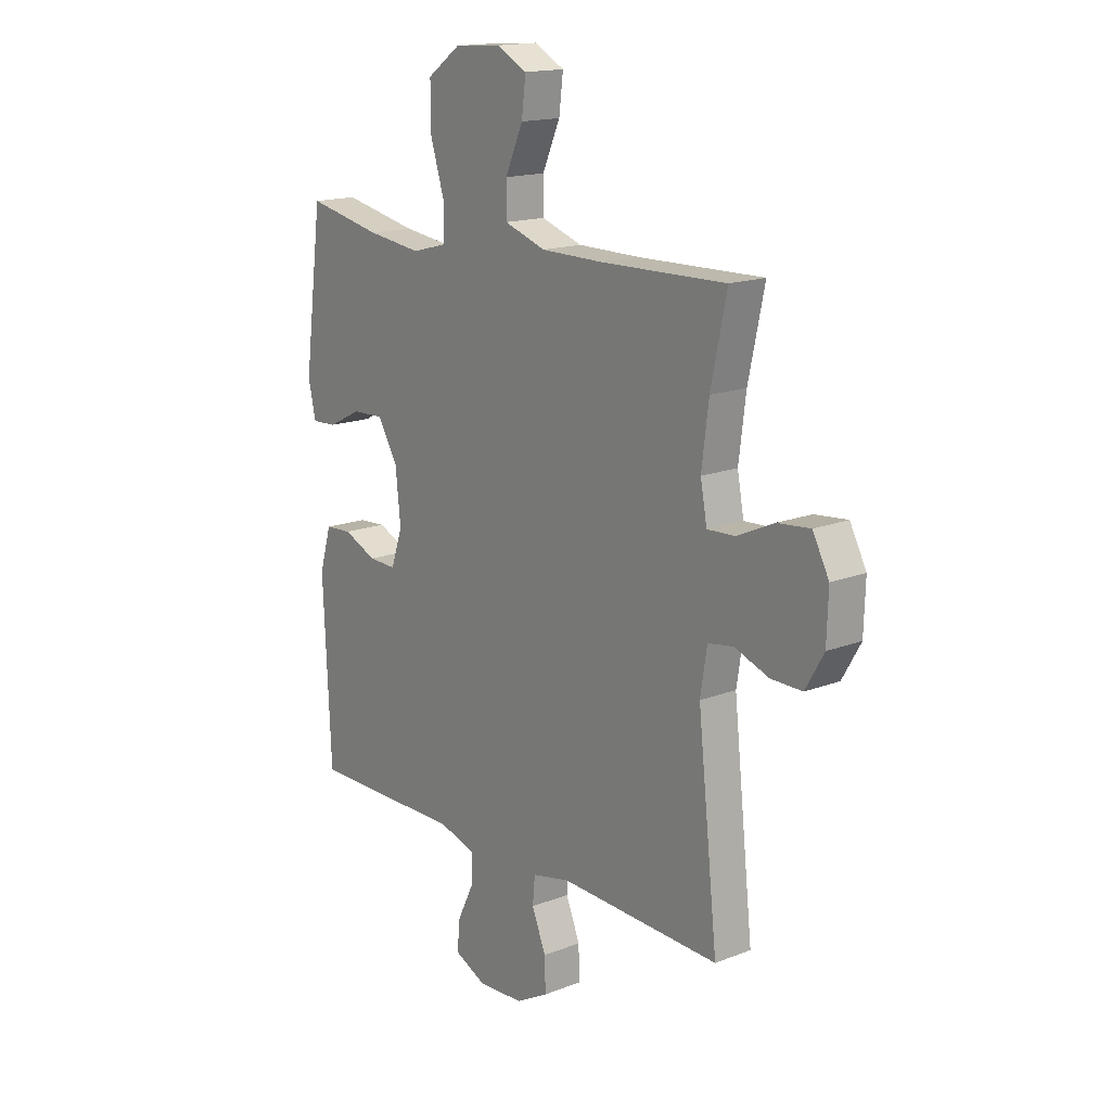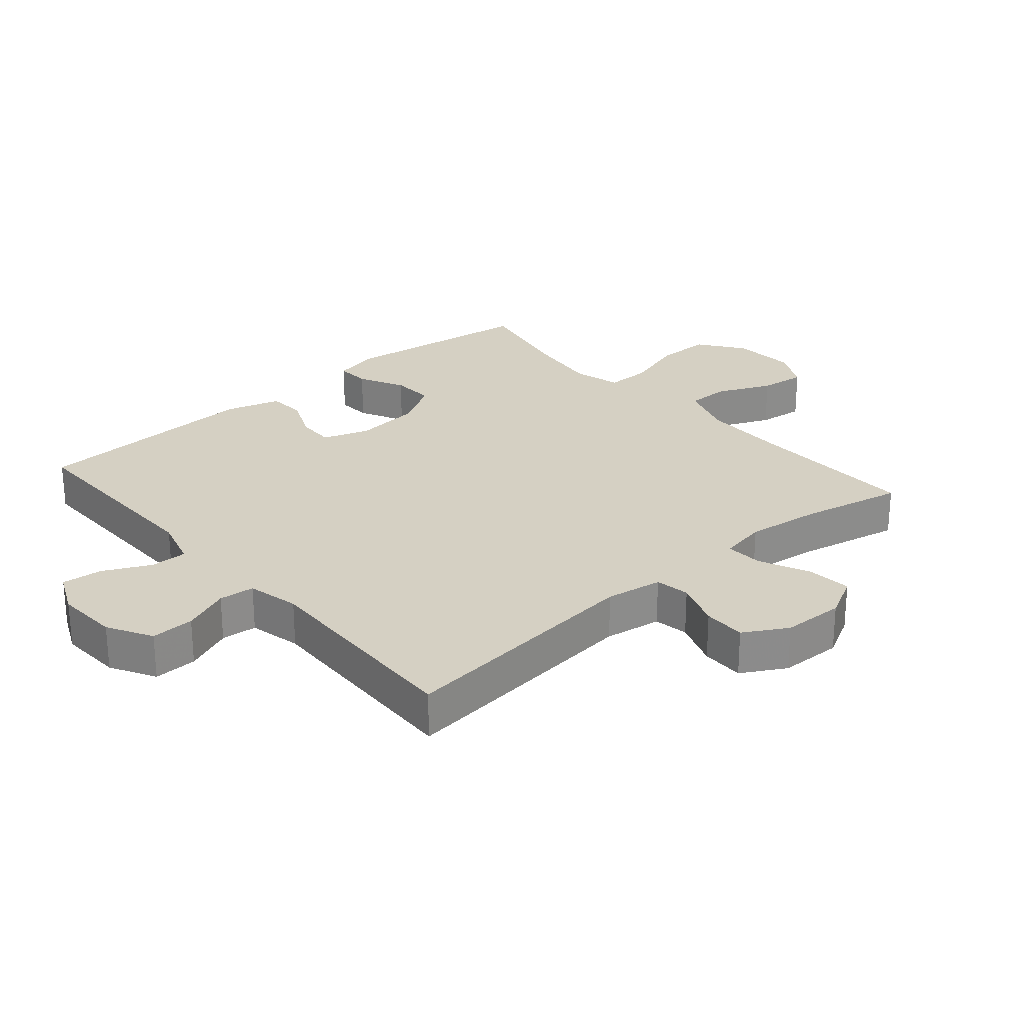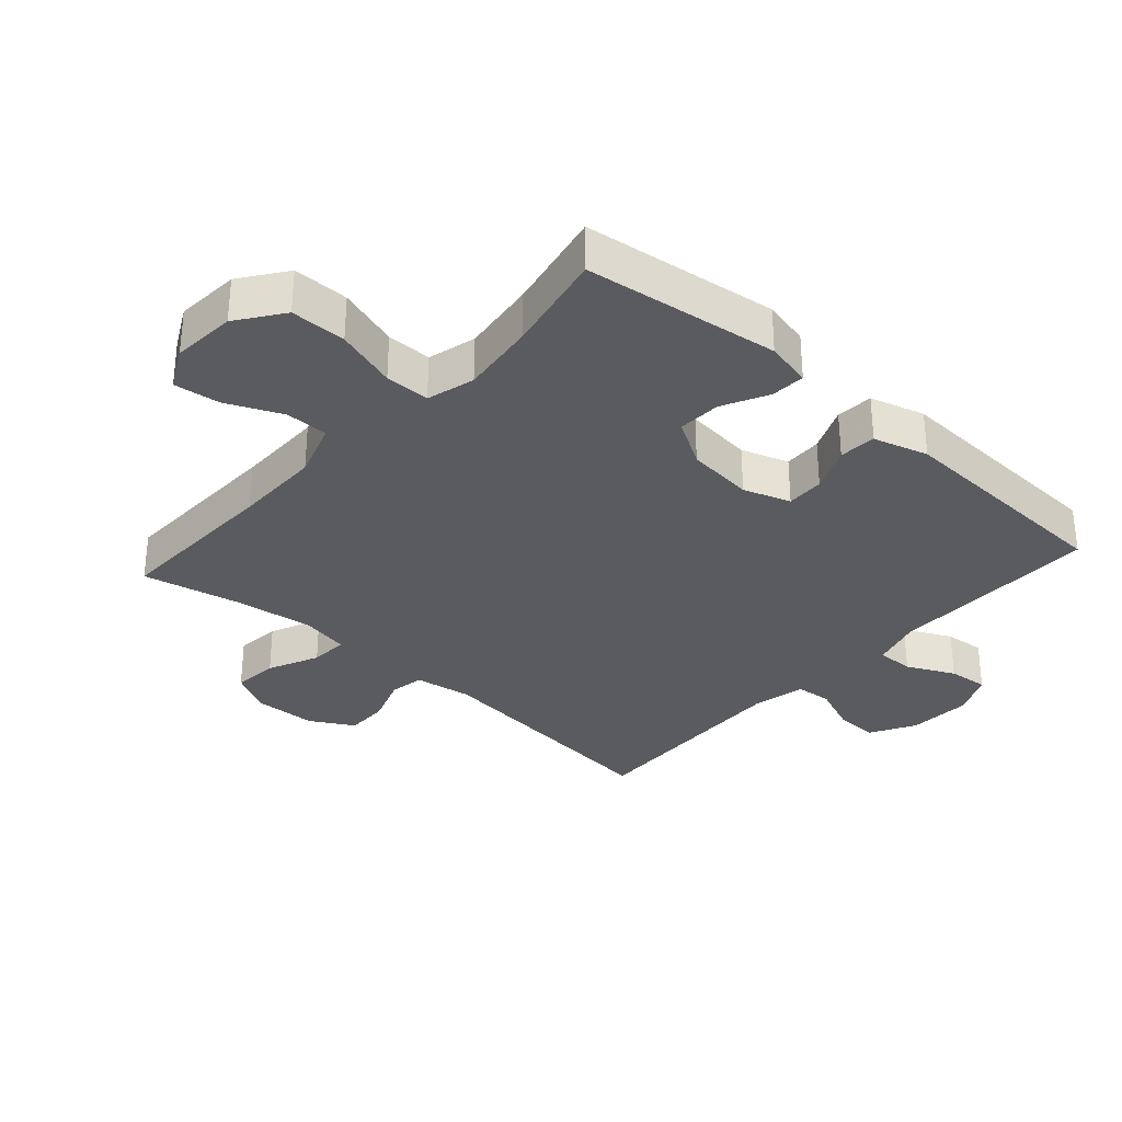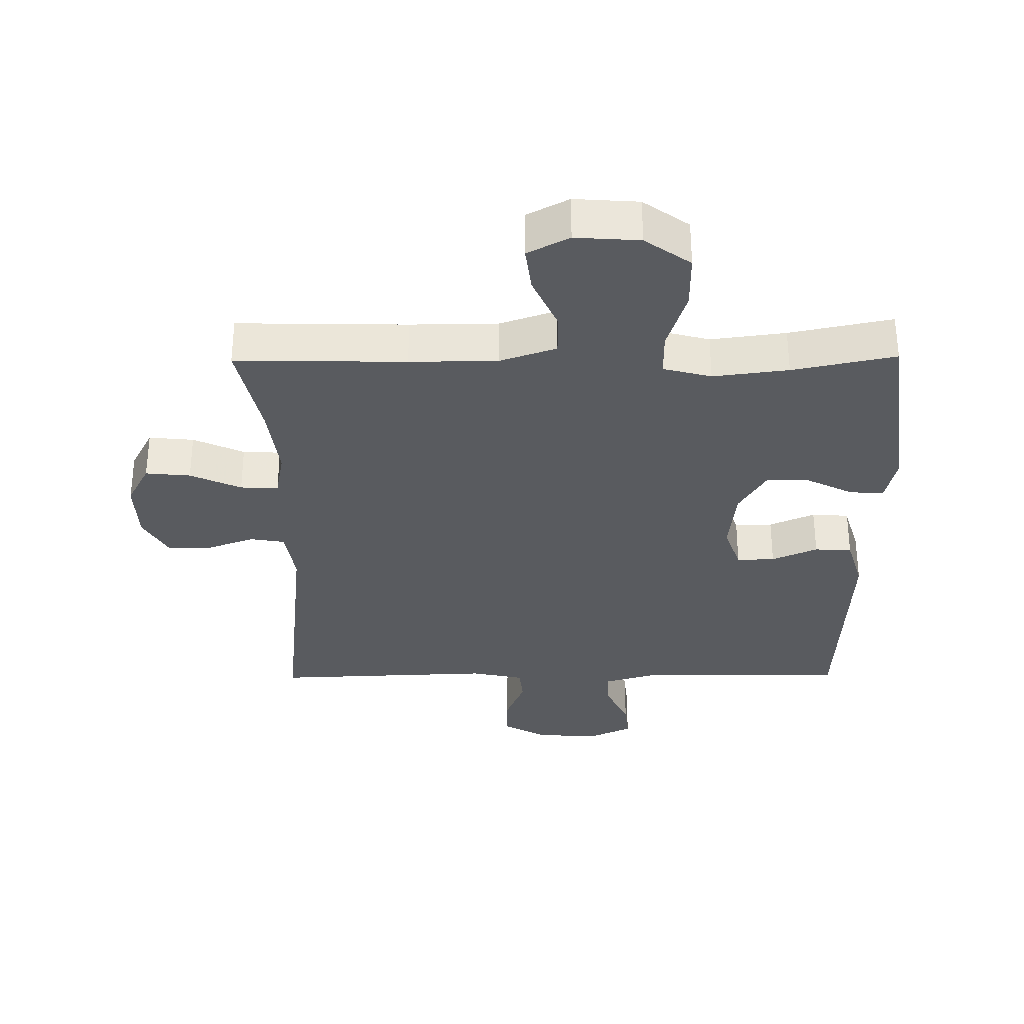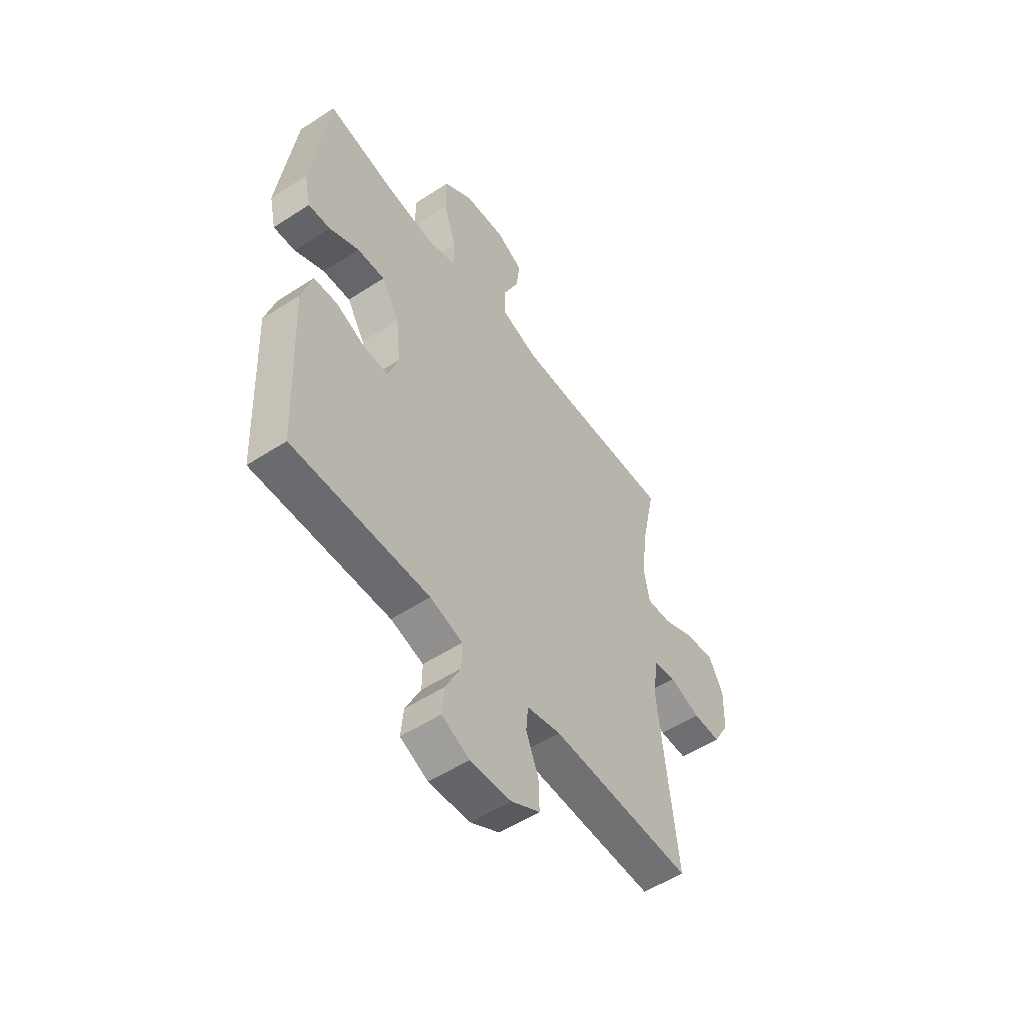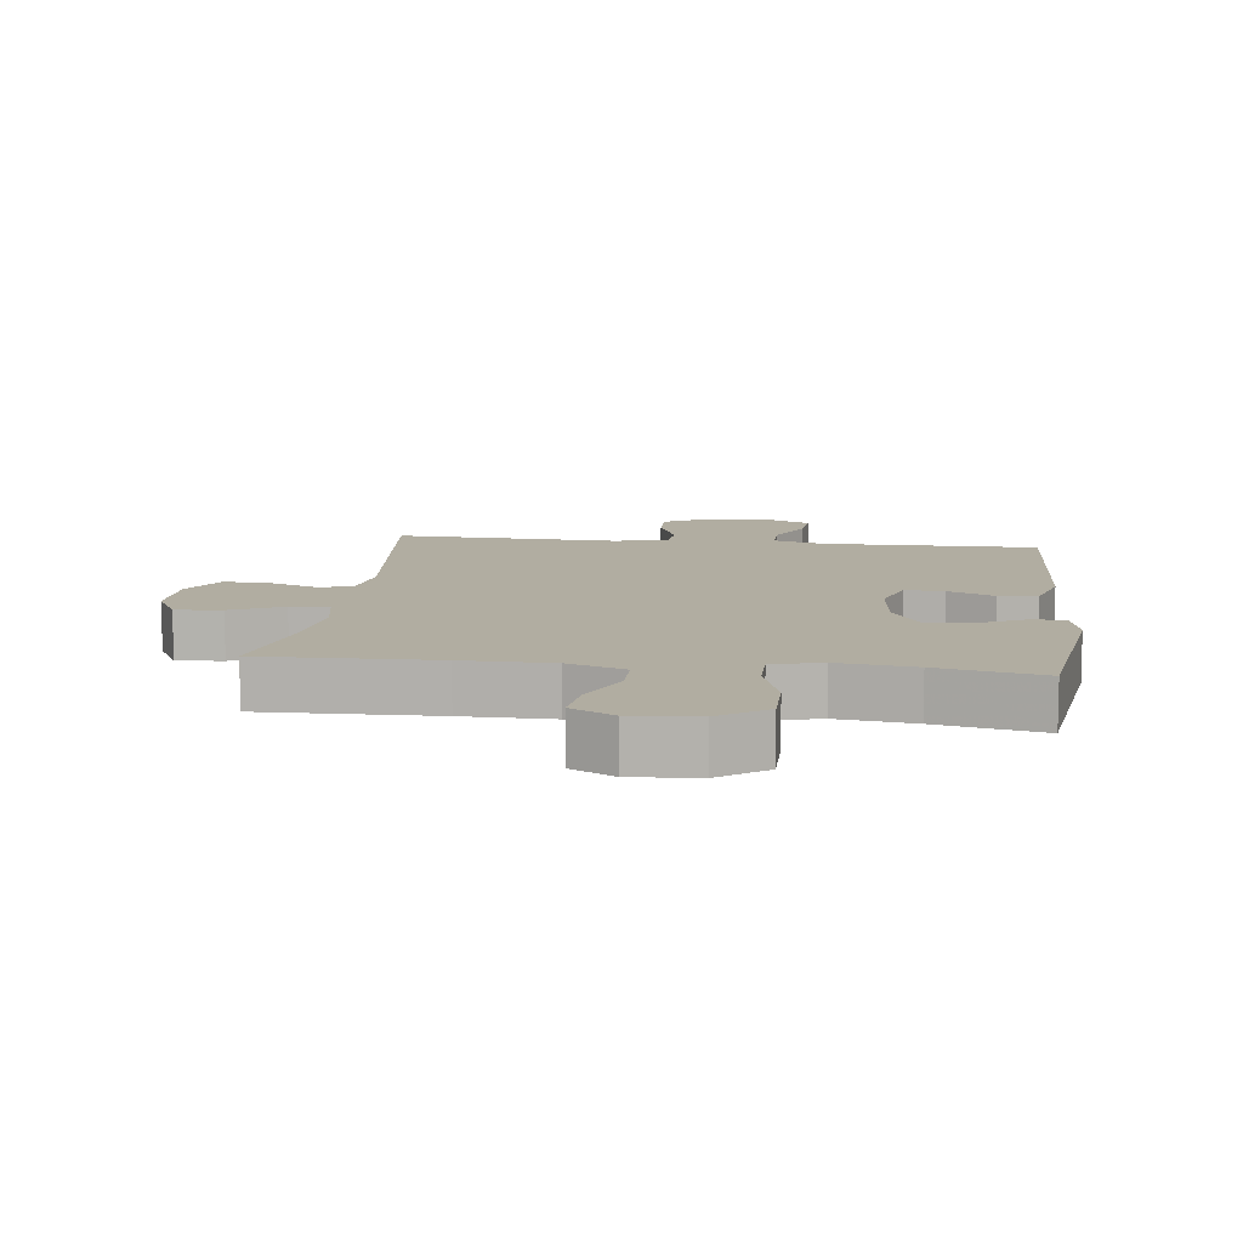
<metadata>
{"format":"obj","ext":"obj","renderer":"f3d","projection":"perspective","resolution":1024,"background":"white","views":[{"elev":16.2,"azim":-128.7,"up":"+Z"},{"elev":26.4,"azim":-130.9,"up":"+Y"},{"elev":-32.0,"azim":48.1,"up":"+Y"},{"elev":-32.5,"azim":0.6,"up":"+Y"},{"elev":-53.7,"azim":124.8,"up":"+Z"},{"elev":10.4,"azim":7.0,"up":"+Y"}]}
</metadata>
<code>
v 0.5 0.07 0.5
v 0.54 0.07 0.196
v 0.524 0.07 0.124
v 0.471 0.07 0.127
v 0.399 0.07 0.163
v 0.332 0.07 0.166
v 0.289 0.07 0.094
v 0.278 0.07 -0.011
v 0.303 0.07 -0.084
v 0.362 0.07 -0.082
v 0.433 0.07 -0.051
v 0.491 0.07 -0.055
v 0.516 0.07 -0.14
v 0.5 0.07 -0.5
v 0.17 0.07 -0.498
v 0.091 0.07 -0.521
v 0.092 0.07 -0.579
v 0.128 0.07 -0.653
v 0.134 0.07 -0.716
v 0.067 0.07 -0.747
v -0.032 0.07 -0.742
v -0.102 0.07 -0.703
v -0.1 0.07 -0.635
v -0.07 0.07 -0.561
v -0.075 0.07 -0.505
v -0.157 0.07 -0.487
v -0.5 0.07 -0.5
v -0.457 0.07 -0.106
v -0.471 0.07 -0.017
v -0.525 0.07 -0.008
v -0.599 0.07 -0.035
v -0.666 0.07 -0.036
v -0.705 0.07 0.032
v -0.708 0.07 0.129
v -0.673 0.07 0.195
v -0.603 0.07 0.188
v -0.524 0.07 0.152
v -0.465 0.07 0.149
v -0.451 0.07 0.223
v -0.466 0.07 0.341
v -0.5 0.07 0.5
v -0.235 0.07 0.494
v -0.099 0.07 0.495
v -0.011 0.07 0.525
v -0.011 0.07 0.592
v -0.049 0.07 0.677
v -0.058 0.07 0.749
v 0.007 0.07 0.783
v 0.107 0.07 0.776
v 0.178 0.07 0.725
v 0.178 0.07 0.638
v 0.148 0.07 0.542
v 0.148 0.07 0.472
v 0.223 0.07 0.452
v 0.34 0.07 0.467
v 0.5 0 0.5
v 0.54 0 0.196
v 0.524 0 0.124
v 0.471 0 0.127
v 0.399 0 0.163
v 0.332 0 0.166
v 0.289 0 0.094
v 0.278 0 -0.011
v 0.303 0 -0.084
v 0.362 0 -0.082
v 0.433 0 -0.051
v 0.491 0 -0.055
v 0.516 0 -0.14
v 0.5 0 -0.5
v 0.17 0 -0.498
v 0.091 0 -0.521
v 0.092 0 -0.579
v 0.128 0 -0.653
v 0.134 0 -0.716
v 0.067 0 -0.747
v -0.032 0 -0.742
v -0.102 0 -0.703
v -0.1 0 -0.635
v -0.07 0 -0.561
v -0.075 0 -0.505
v -0.157 0 -0.487
v -0.5 0 -0.5
v -0.457 0 -0.106
v -0.471 0 -0.017
v -0.525 0 -0.008
v -0.599 0 -0.035
v -0.666 0 -0.036
v -0.705 0 0.032
v -0.708 0 0.129
v -0.673 0 0.195
v -0.603 0 0.188
v -0.524 0 0.152
v -0.465 0 0.149
v -0.451 0 0.223
v -0.466 0 0.341
v -0.5 0 0.5
v -0.235 0 0.494
v -0.099 0 0.495
v -0.011 0 0.525
v -0.011 0 0.592
v -0.049 0 0.677
v -0.058 0 0.749
v 0.007 0 0.783
v 0.107 0 0.776
v 0.178 0 0.725
v 0.178 0 0.638
v 0.148 0 0.542
v 0.148 0 0.472
v 0.223 0 0.452
v 0.34 0 0.467
f 49 50 51 52
f 49 52 53
f 48 49 53
f 45 46 47 48
f 44 45 48 53
f 43 44 53
f 42 43 53 54
f 40 41 42 54
f 34 35 36 37
f 34 37 38
f 33 34 38
f 30 31 32 33
f 29 30 33 38
f 28 29 38 39
f 26 27 28
f 25 26 28 39
f 21 22 23 24
f 21 24 25
f 20 21 25
f 17 18 19 20
f 16 17 20 25
f 15 16 25 39
f 10 11 12 13
f 9 10 13 14
f 2 3 4 5
f 55 1 2 5
f 55 5 6
f 54 55 6 7
f 40 54 7 8
f 39 40 8 9
f 9 14 15 39
f 107 106 105 104
f 108 107 104
f 108 104 103
f 103 102 101 100
f 108 103 100 99
f 108 99 98
f 109 108 98 97
f 109 97 96 95
f 92 91 90 89
f 93 92 89
f 93 89 88
f 88 87 86 85
f 93 88 85 84
f 94 93 84 83
f 83 82 81
f 94 83 81 80
f 79 78 77 76
f 80 79 76
f 80 76 75
f 75 74 73 72
f 80 75 72 71
f 94 80 71 70
f 68 67 66 65
f 69 68 65 64
f 60 59 58 57
f 60 57 56 110
f 61 60 110
f 62 61 110 109
f 63 62 109 95
f 64 63 95 94
f 94 70 69 64
f 1 56 57 2
f 2 57 58 3
f 3 58 59 4
f 4 59 60 5
f 5 60 61 6
f 6 61 62 7
f 7 62 63 8
f 8 63 64 9
f 9 64 65 10
f 10 65 66 11
f 11 66 67 12
f 12 67 68 13
f 13 68 69 14
f 14 69 70 15
f 15 70 71 16
f 16 71 72 17
f 17 72 73 18
f 18 73 74 19
f 19 74 75 20
f 20 75 76 21
f 21 76 77 22
f 22 77 78 23
f 23 78 79 24
f 24 79 80 25
f 25 80 81 26
f 26 81 82 27
f 27 82 83 28
f 28 83 84 29
f 29 84 85 30
f 30 85 86 31
f 31 86 87 32
f 32 87 88 33
f 33 88 89 34
f 34 89 90 35
f 35 90 91 36
f 36 91 92 37
f 37 92 93 38
f 38 93 94 39
f 39 94 95 40
f 40 95 96 41
f 41 96 97 42
f 42 97 98 43
f 43 98 99 44
f 44 99 100 45
f 45 100 101 46
f 46 101 102 47
f 47 102 103 48
f 48 103 104 49
f 49 104 105 50
f 50 105 106 51
f 51 106 107 52
f 52 107 108 53
f 53 108 109 54
f 54 109 110 55
f 55 110 56 1

</code>
